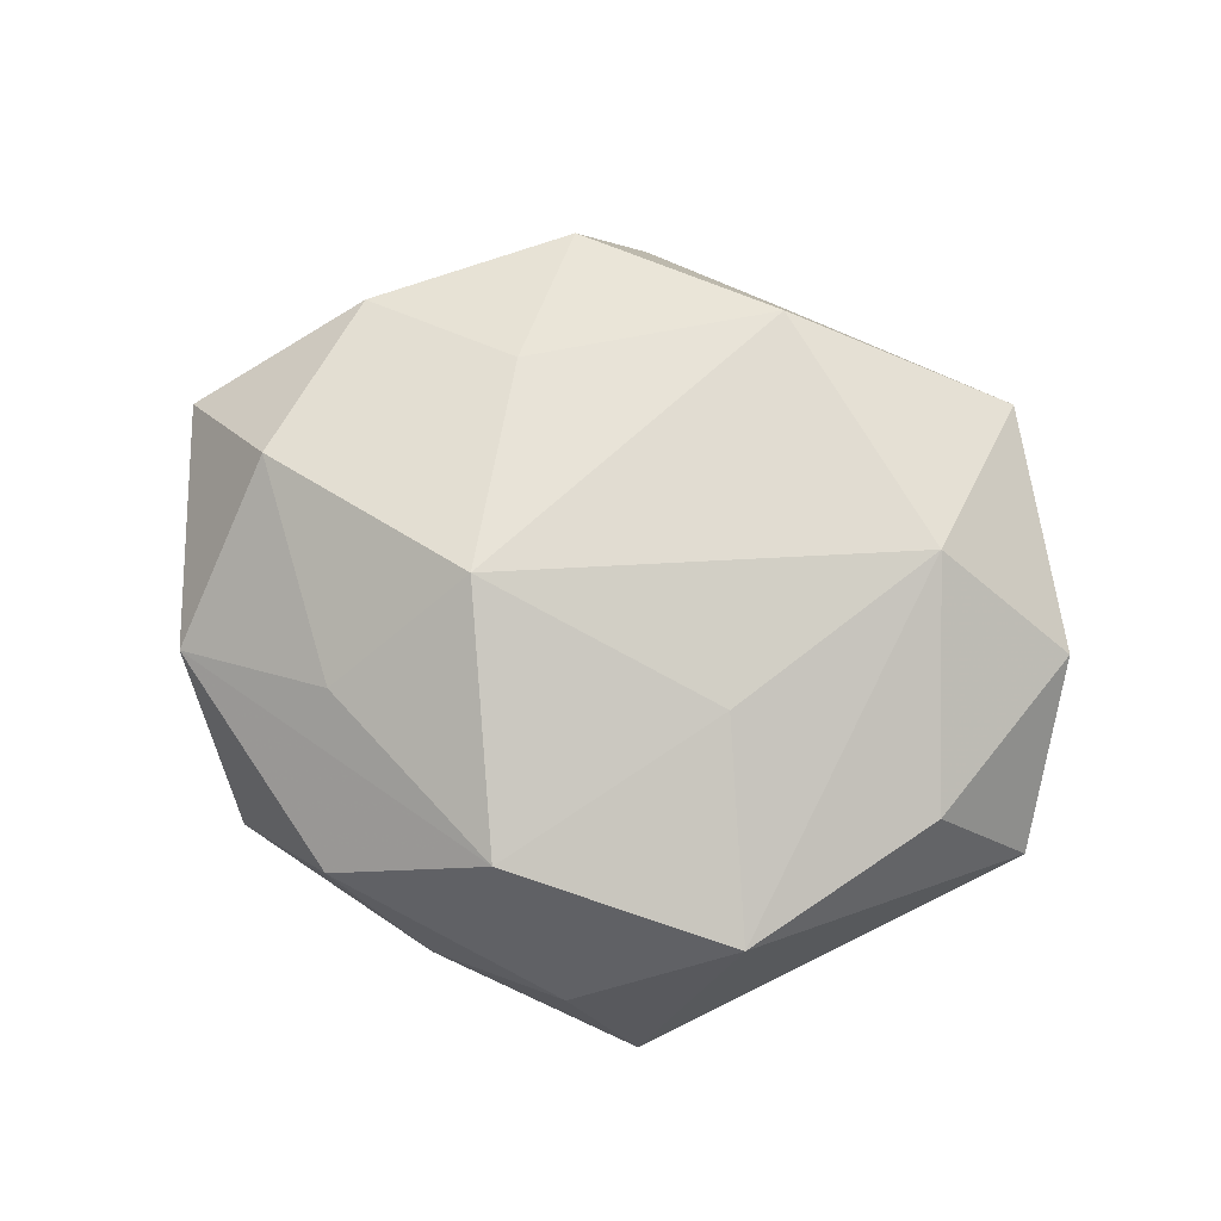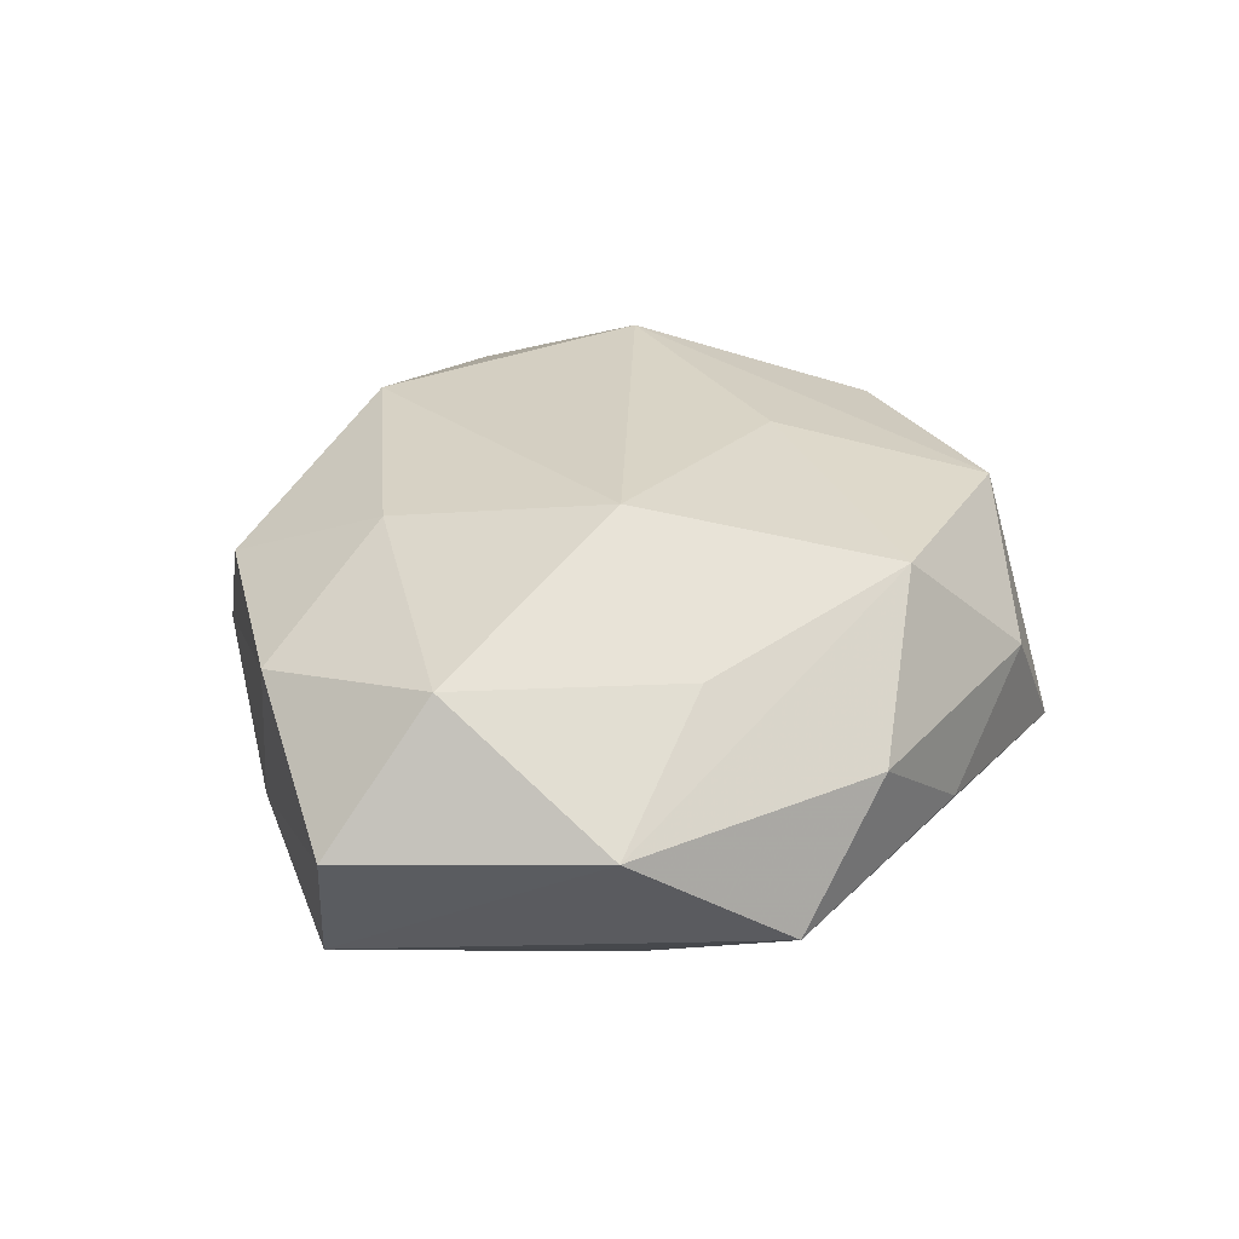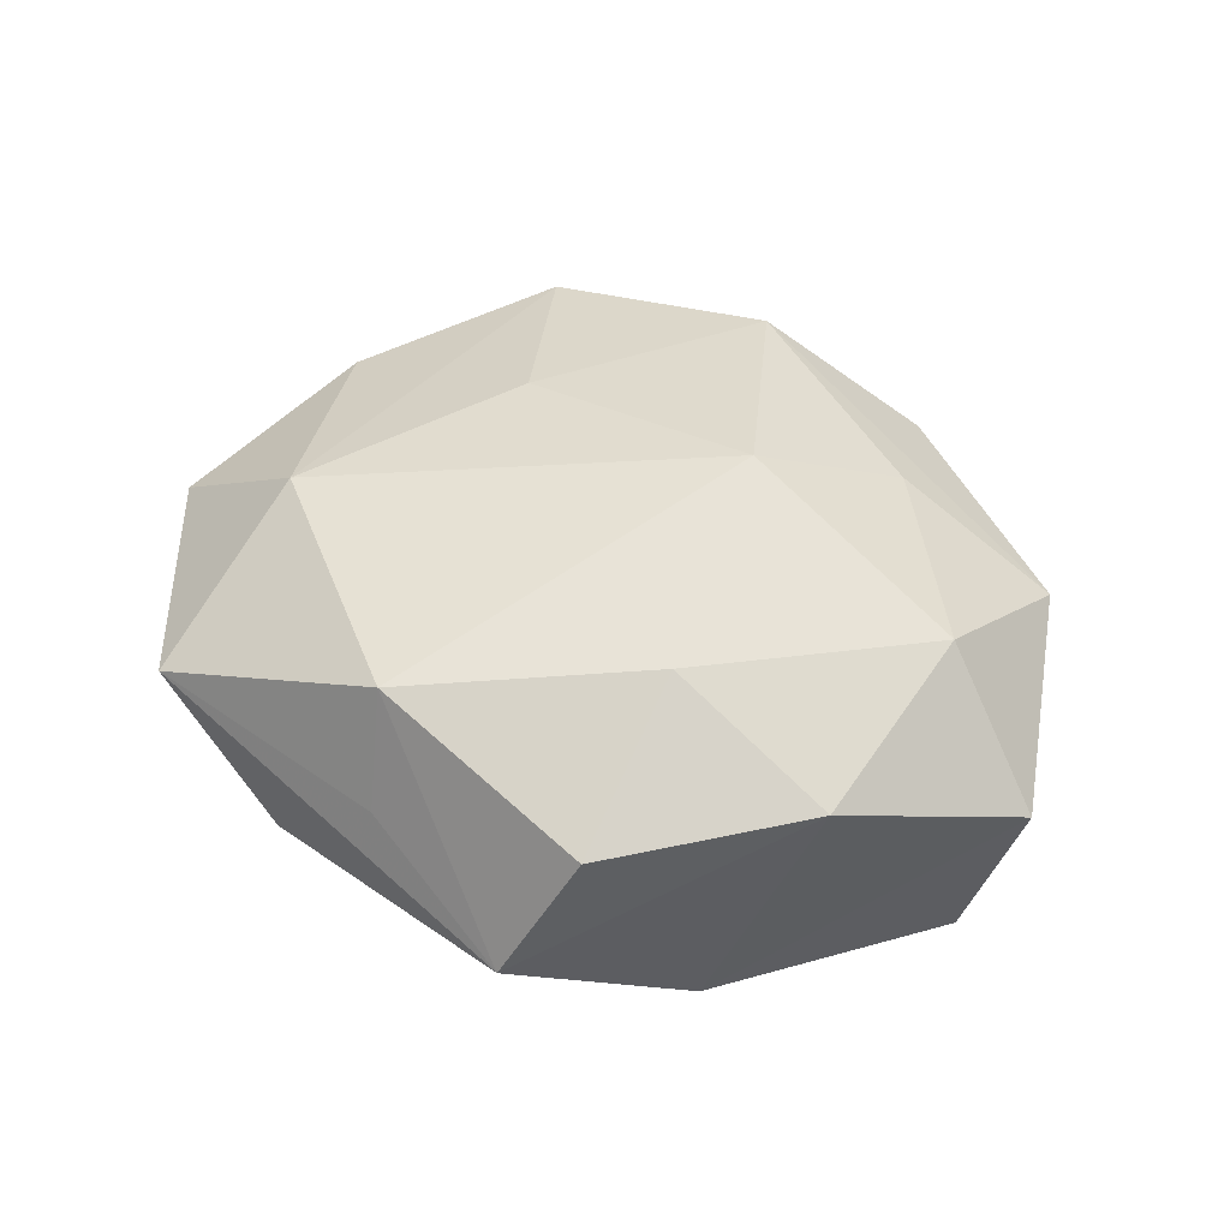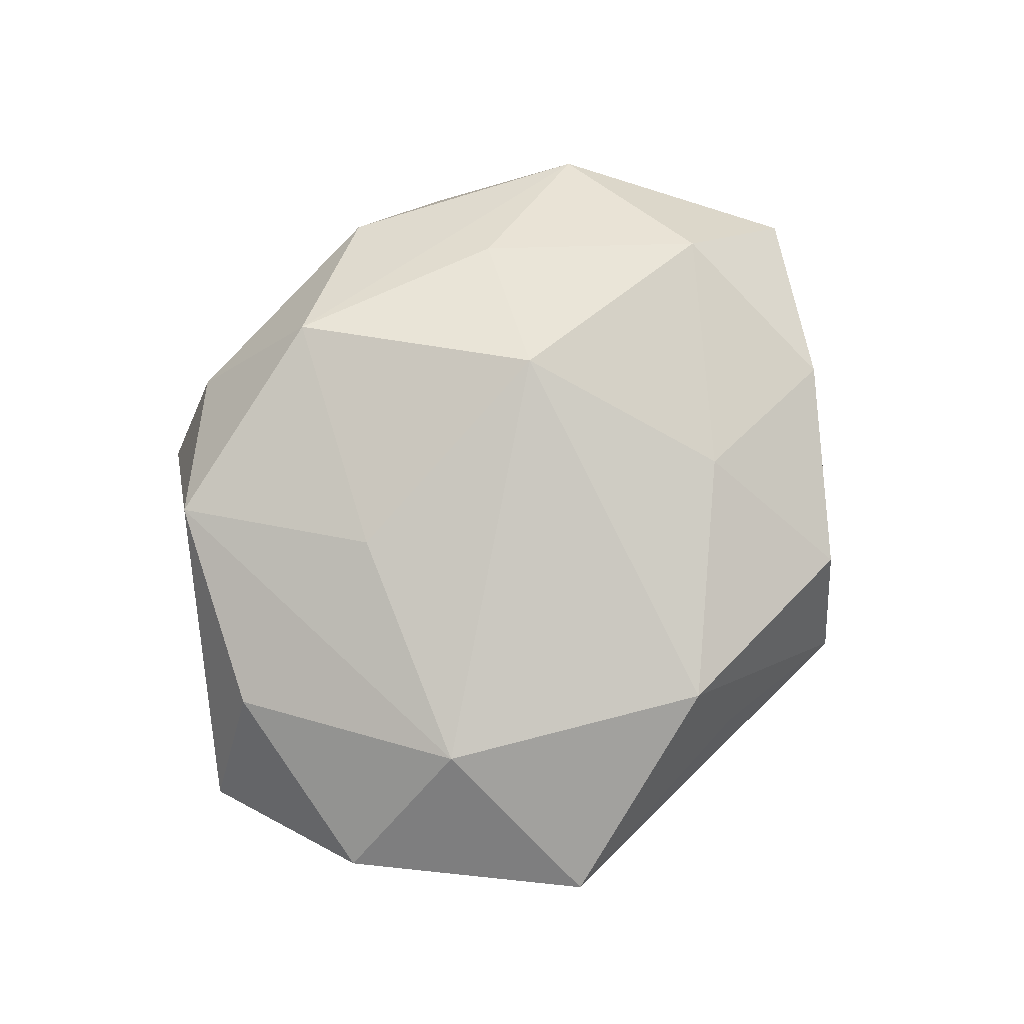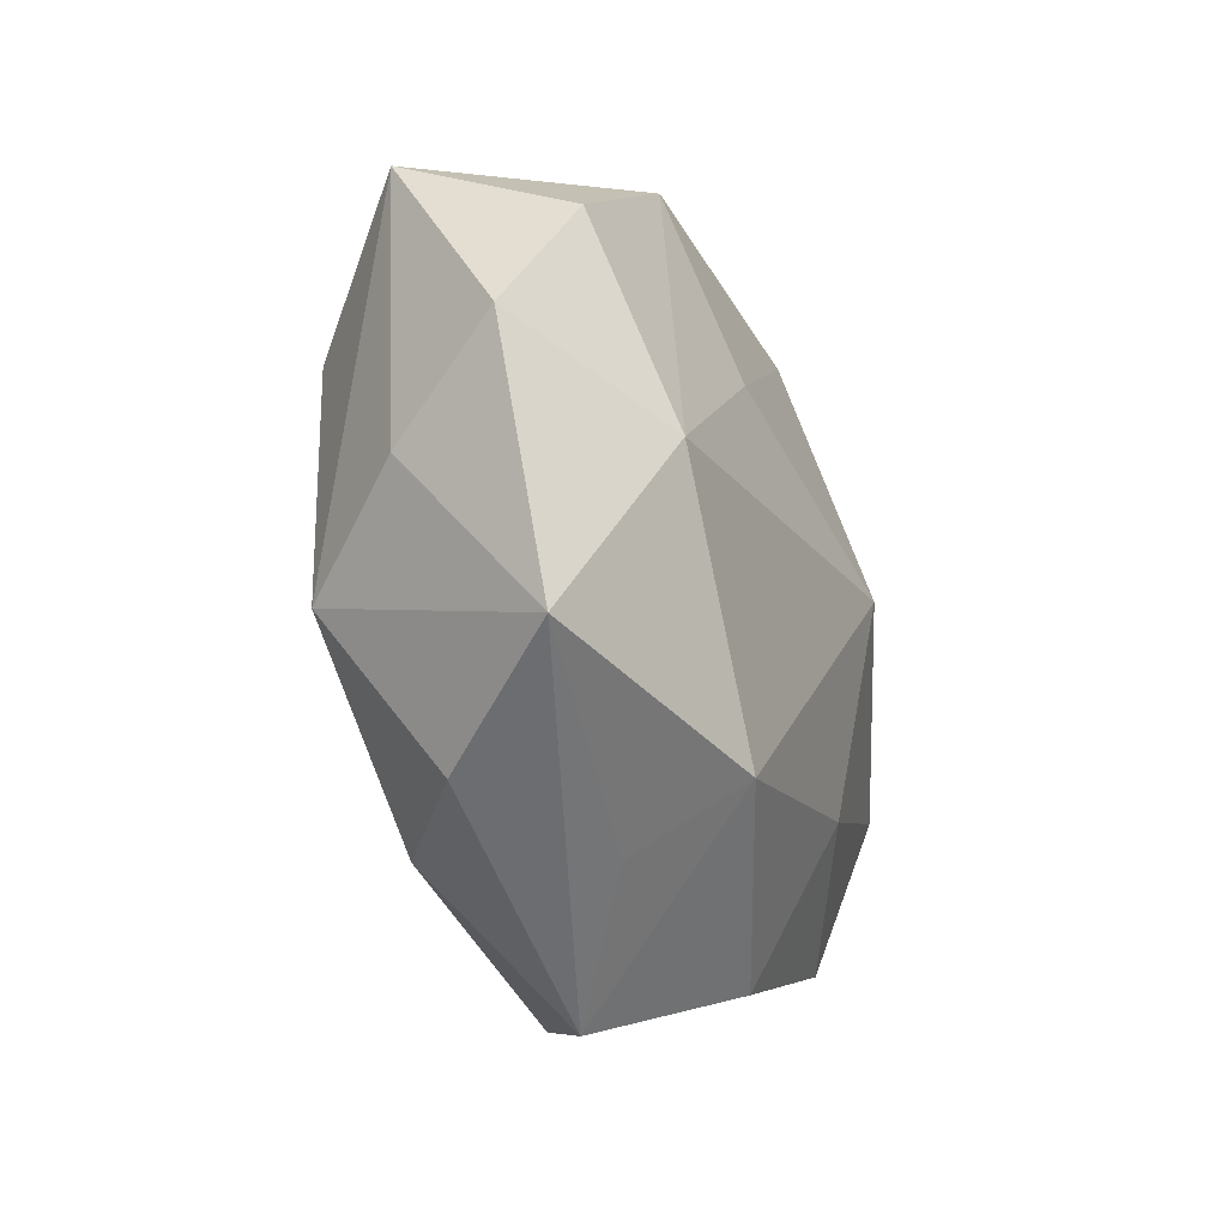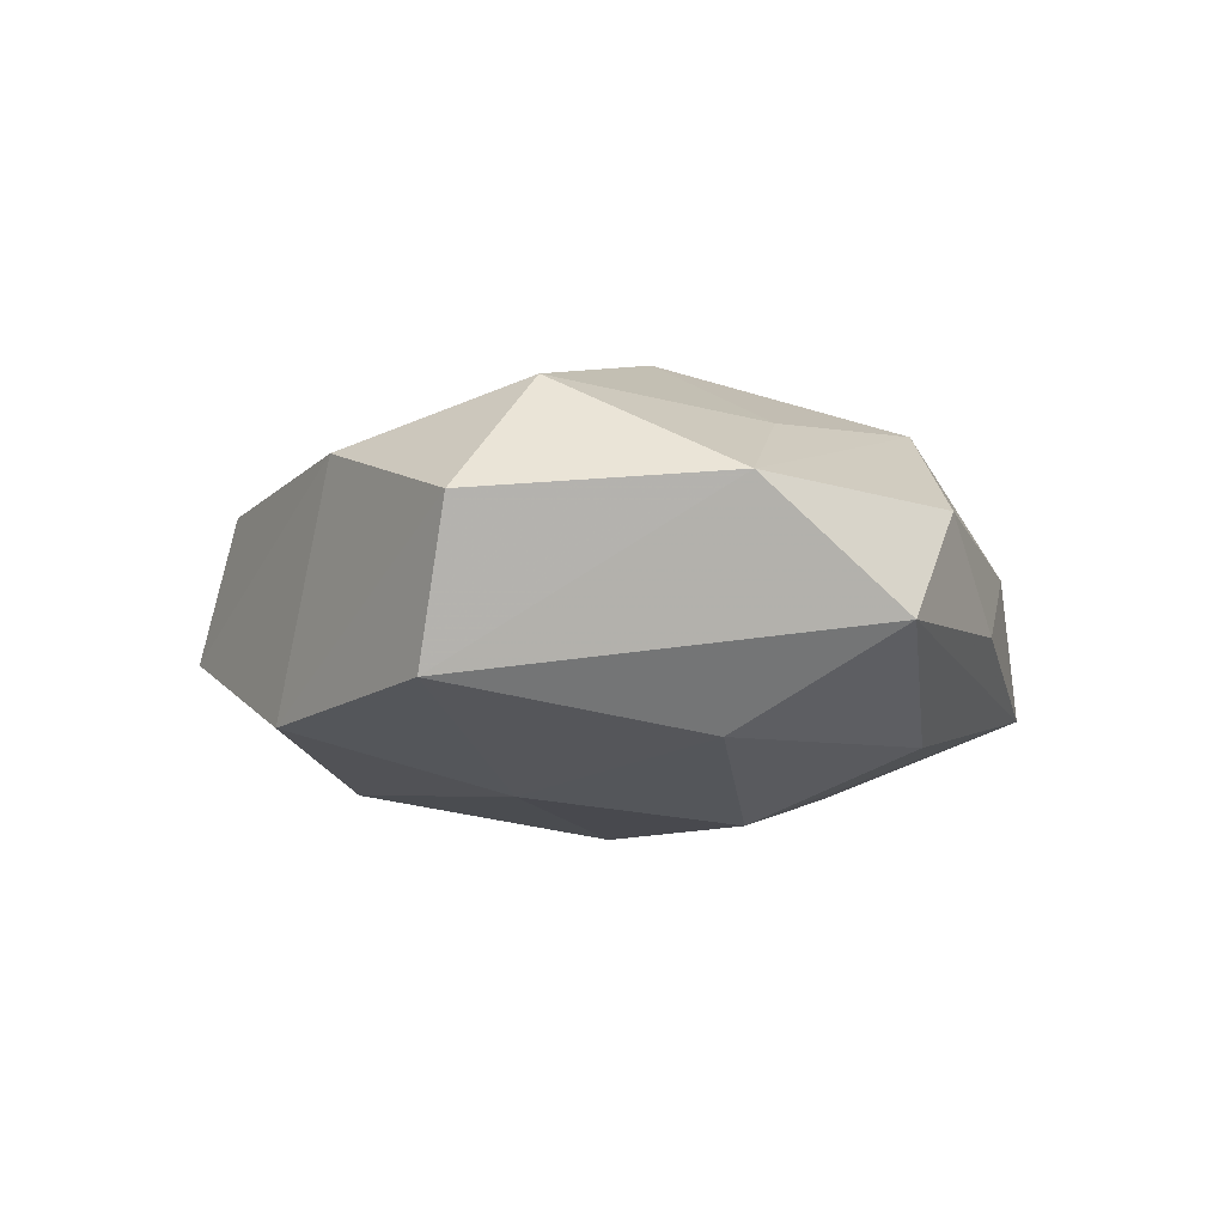
<metadata>
{"format":"obj","ext":"obj","renderer":"f3d","projection":"perspective","resolution":1024,"background":"white","views":[{"elev":76.6,"azim":-162.3,"up":"+Z"},{"elev":35.7,"azim":114.7,"up":"+Z"},{"elev":46.2,"azim":27.6,"up":"+Z"},{"elev":79.0,"azim":-56.0,"up":"+Z"},{"elev":-43.9,"azim":-71.7,"up":"+Y"},{"elev":-10.1,"azim":98.4,"up":"+Z"}]}
</metadata>
<code>
v -0.006446 0.03277 0.003752
v -0.02227 -0.01585 -0.01428
v 0.005942 0.03179 -0.003285
v 0.01928 0.01539 0.01196
v 0.02509 0.02621 -0.004924
v -0.006617 -0.02629 0.01336
v 0.01289 -0.02988 0.007149
v -0.02754 -0.02703 0.005397
v 0.03337 0.01498 0.005038
v -0.02777 0.003348 -0.01264
v 0.00508 0.01138 -0.01825
v 0.04027 -0.006357 0.002704
v -0.03136 -0.01218 -0.004911
v -0.02577 0.01914 -0.008253
v -0.03118 0.009949 0.008746
v -0.01213 0.01687 -0.01435
v -0.001246 -0.02268 -0.01458
v 0.02344 0.01159 -0.01323
v -0.03798 -0.007433 0.004886
v 0.01355 -0.006171 -0.01646
v 0.02039 -0.02404 -0.01149
v -0.00893 -0.001999 -0.01803
v -0.02472 -0.01023 0.01413
v 0.01549 0.02903 0.00531
v 0.007758 -0.03444 -0.004317
v -0.01313 0.03387 -0.007679
v 0.02789 -0.0181 0.008658
v -0.01612 -0.02894 -0.005812
v 0.0363 -0.009088 -0.01014
v 0.01028 0.004447 0.01959
v 0.03057 -0.00137 0.01357
v 0.006504 0.026 -0.01226
v -0.01231 0.007932 0.01544
v -0.03976 0.008519 -0.002808
v 0.01303 -0.01521 0.0147
v 0.001784 0.02541 0.01482
v -0.00556 -0.03028 0.003249
v -0.01913 0.02526 0.01096
f 7 6 25
f 6 7 35
f 35 30 6
f 12 21 29
f 1 26 38
f 38 26 34
f 27 35 7
f 27 21 12
f 27 7 25
f 25 21 27
f 11 26 32
f 32 26 5
f 5 26 3
f 3 24 5
f 3 26 1
f 1 24 3
f 5 24 9
f 12 29 9
f 9 29 5
f 20 29 21
f 5 29 18
f 11 32 18
f 18 32 5
f 18 20 11
f 29 20 18
f 36 24 1
f 1 38 36
f 36 9 24
f 6 30 23
f 25 6 37
f 16 26 11
f 34 26 14
f 14 10 34
f 26 16 14
f 14 16 10
f 34 10 2
f 12 9 31
f 31 27 12
f 30 35 31
f 35 27 31
f 33 23 30
f 38 23 33
f 30 36 33
f 33 36 38
f 15 38 34
f 15 23 38
f 6 23 8
f 8 37 6
f 8 28 25
f 25 37 8
f 8 2 28
f 22 2 10
f 22 16 11
f 10 16 22
f 11 20 22
f 9 36 4
f 4 31 9
f 4 36 30
f 30 31 4
f 19 15 34
f 23 15 19
f 19 8 23
f 17 20 21
f 17 22 20
f 2 22 17
f 17 21 25
f 25 28 17
f 28 2 17
f 2 8 13
f 8 19 13
f 34 2 13
f 13 19 34

</code>
